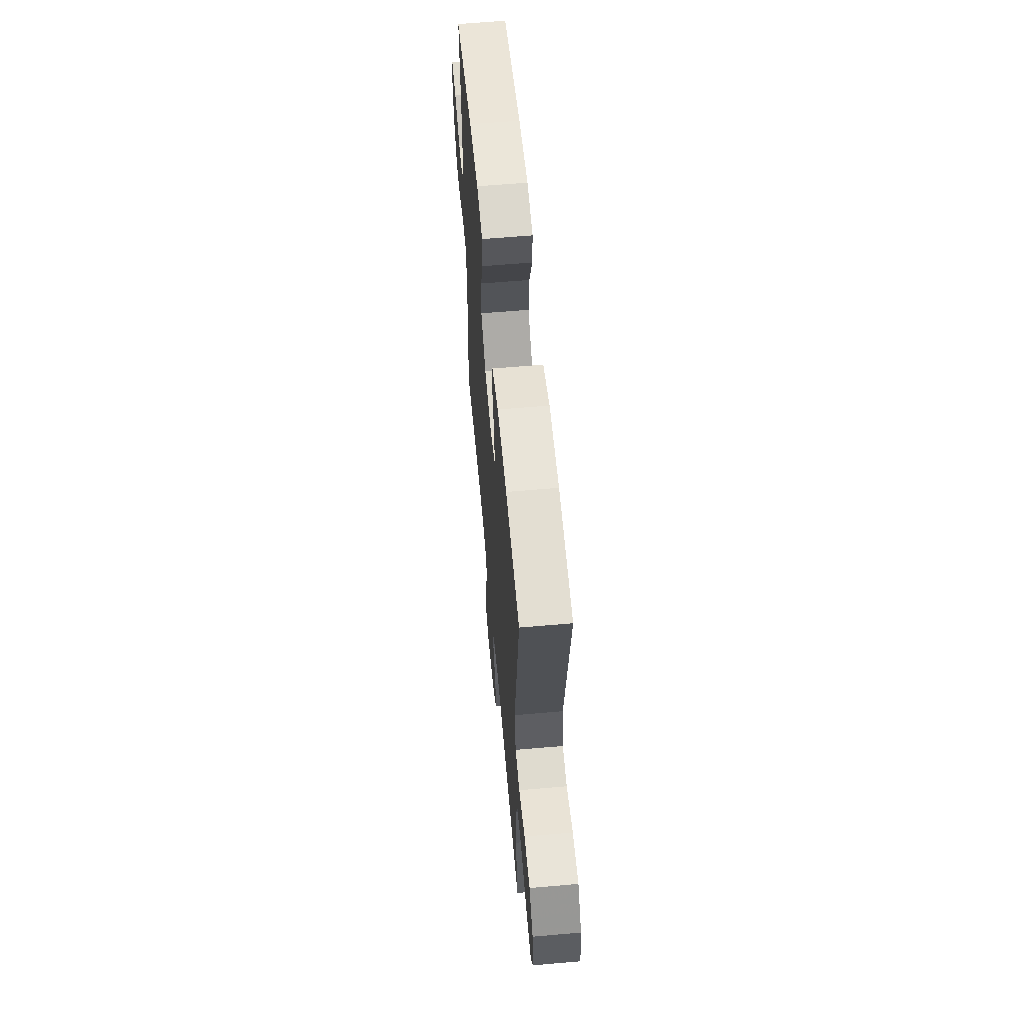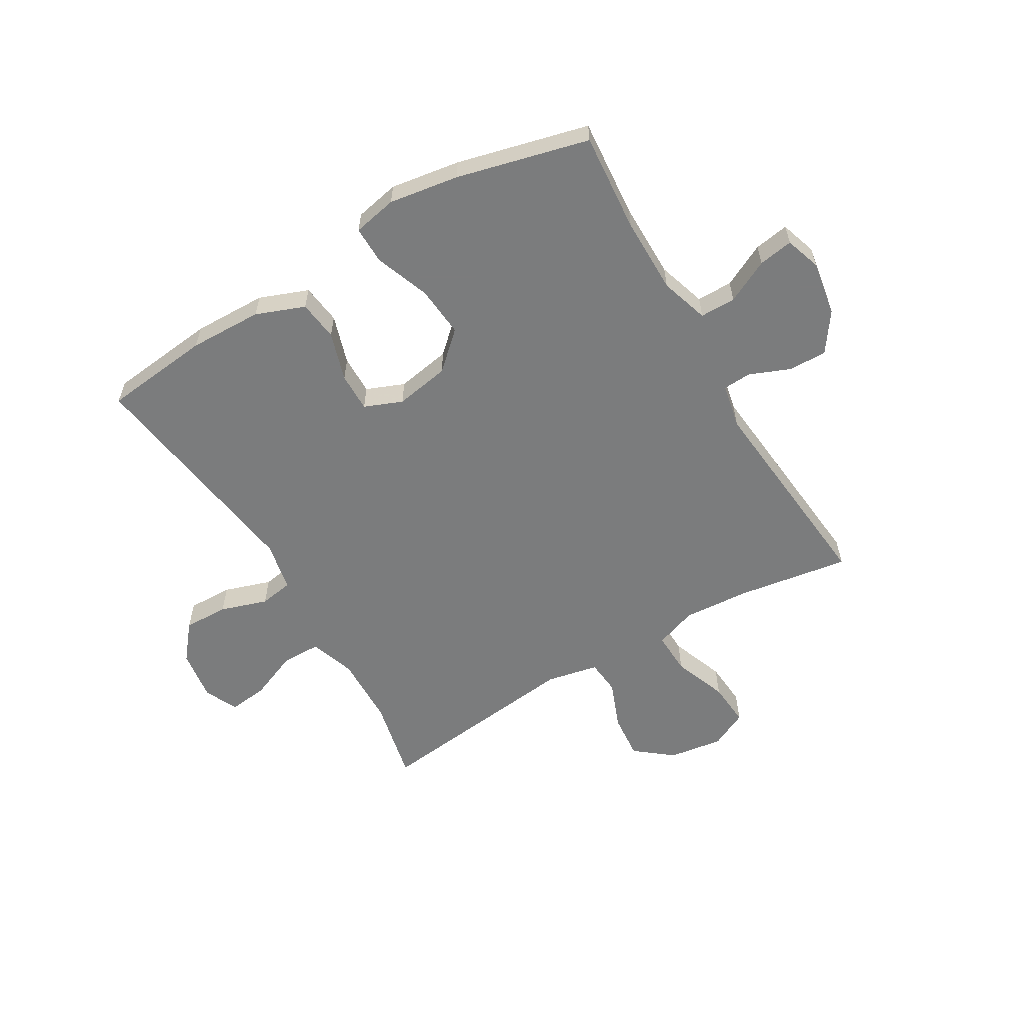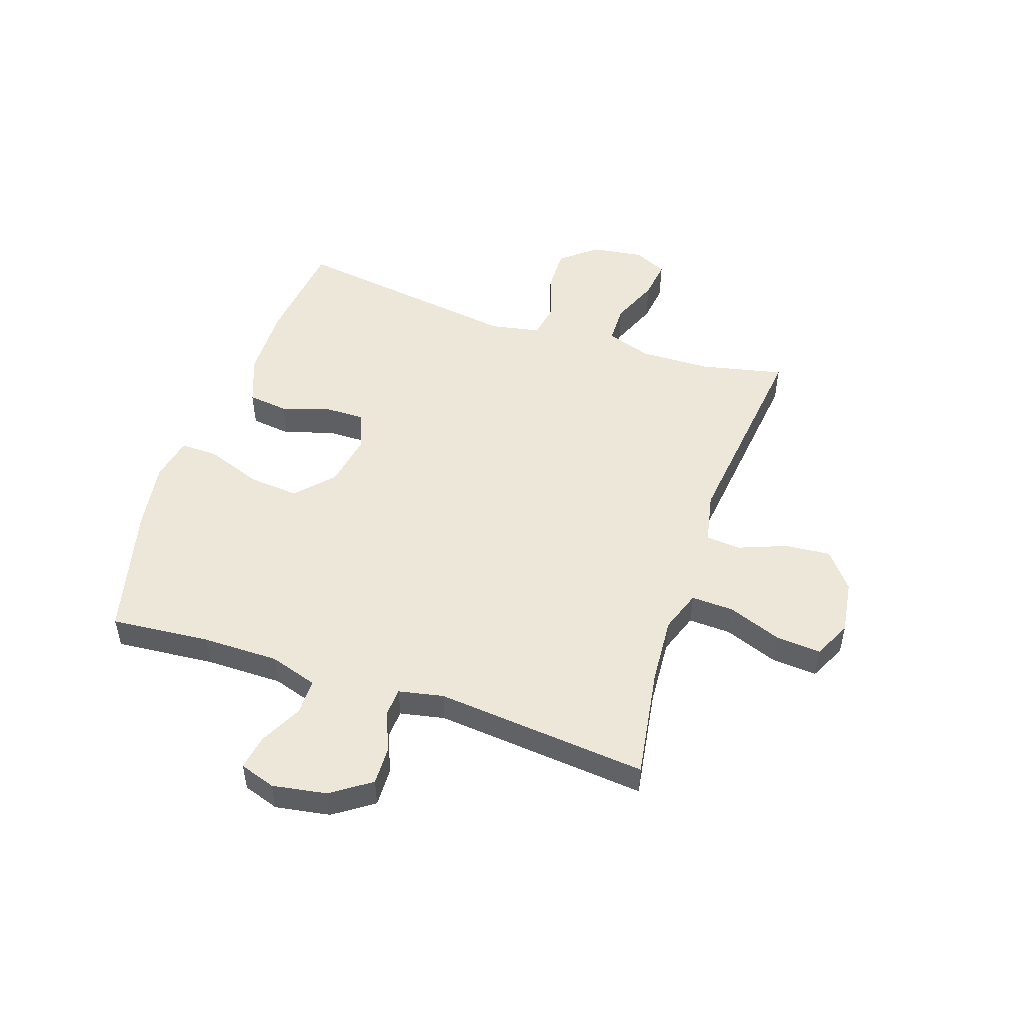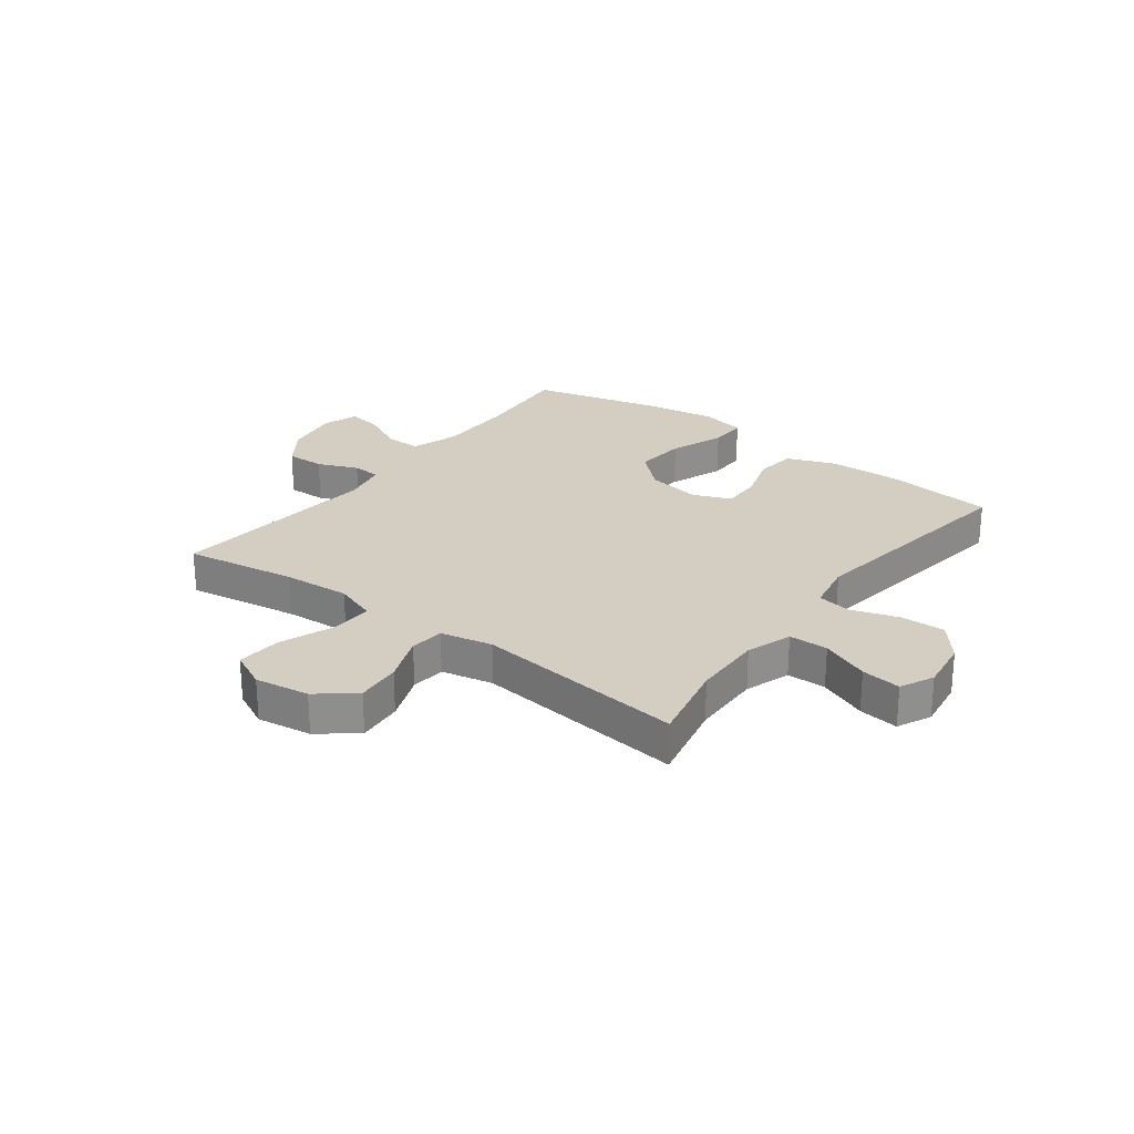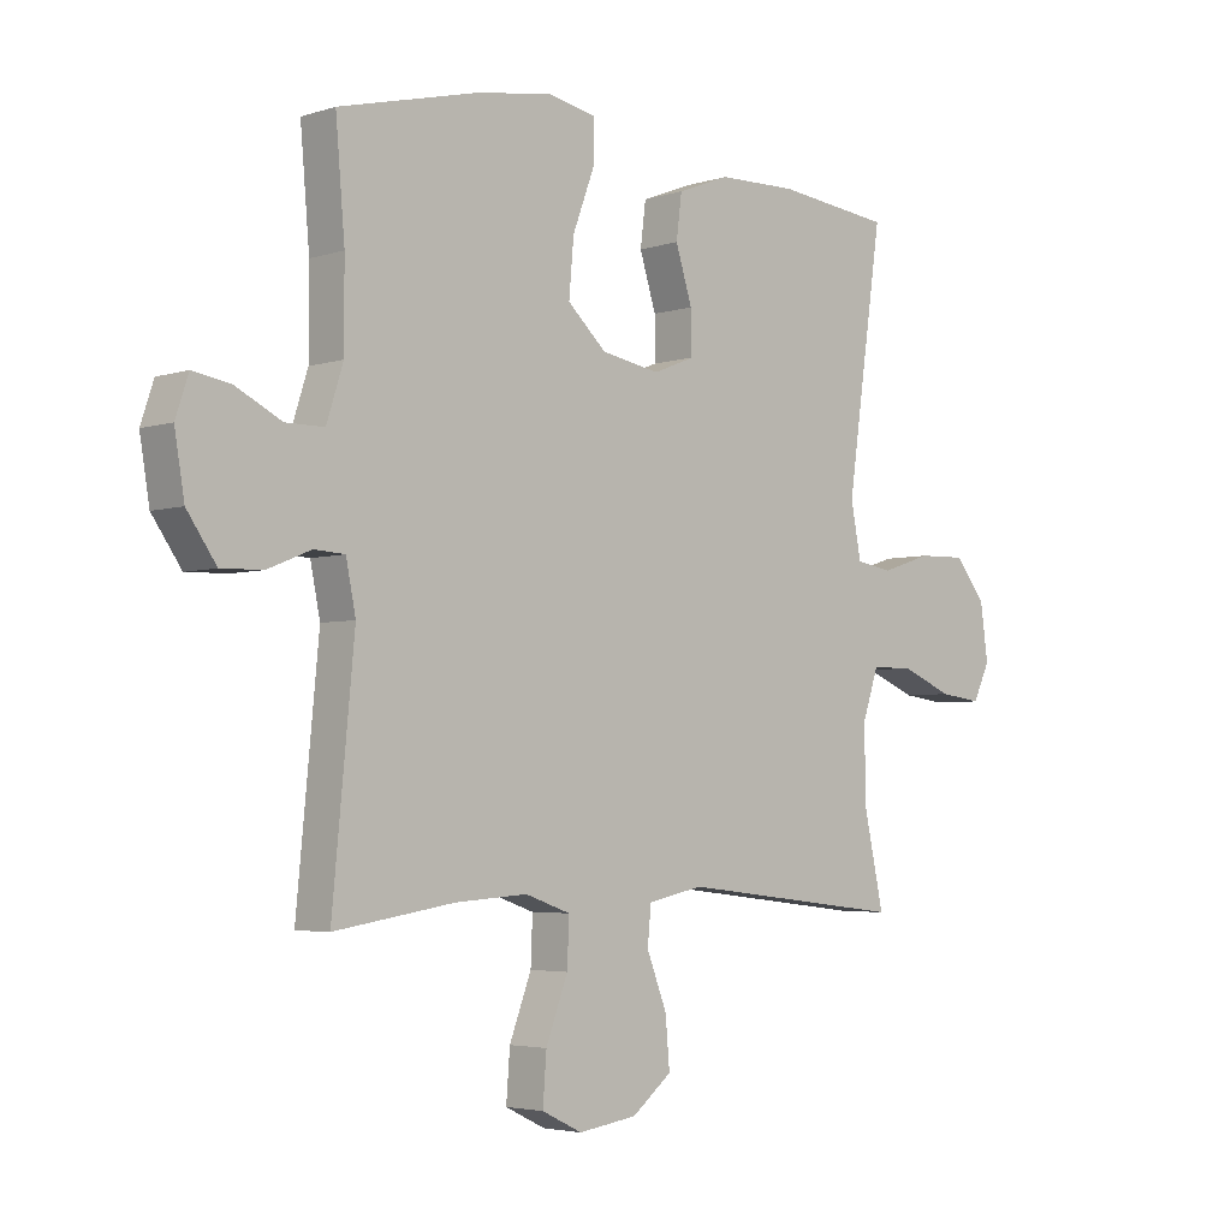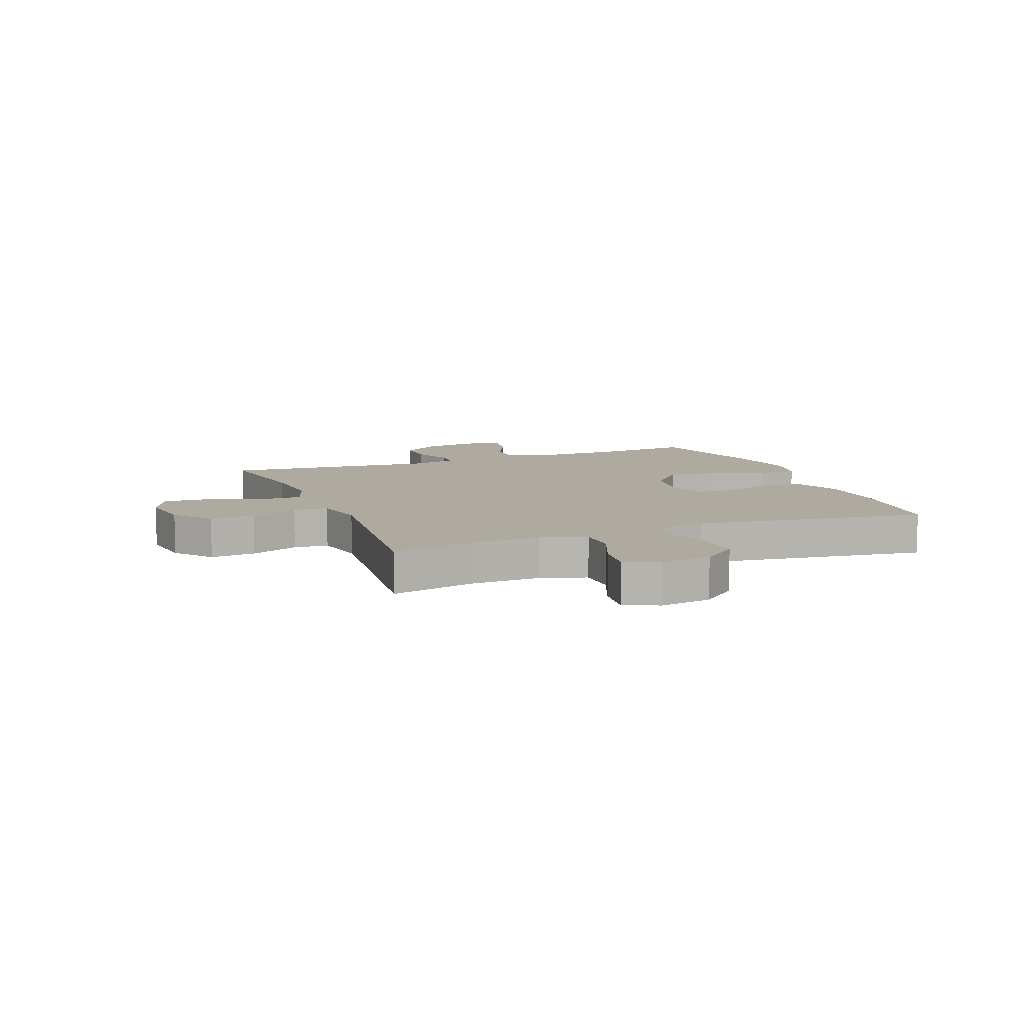
<metadata>
{"format":"obj","ext":"obj","renderer":"f3d","projection":"perspective","resolution":1024,"background":"white","views":[{"elev":61.3,"azim":-95.1,"up":"+Z"},{"elev":-58.7,"azim":30.5,"up":"+Y"},{"elev":50.2,"azim":108.6,"up":"+Y"},{"elev":25.3,"azim":-143.1,"up":"+Y"},{"elev":-3.9,"azim":136.2,"up":"+Z"},{"elev":9.4,"azim":-111.7,"up":"+Y"}]}
</metadata>
<code>
v -0.5 0.07 -0.5
v -0.468 0.07 -0.353
v -0.465 0.07 -0.229
v -0.492 0.07 -0.149
v -0.561 0.07 -0.148
v -0.646 0.07 -0.183
v -0.716 0.07 -0.192
v -0.744 0.07 -0.133
v -0.731 0.07 -0.042
v -0.68 0.07 0.021
v -0.601 0.07 0.019
v -0.518 0.07 -0.008
v -0.458 0.07 0.002
v -0.441 0.07 0.09
v -0.5 0.07 0.5
v -0.311 0.07 0.521
v -0.182 0.07 0.518
v -0.096 0.07 0.485
v -0.087 0.07 0.414
v -0.114 0.07 0.328
v -0.115 0.07 0.259
v -0.048 0.07 0.232
v 0.048 0.07 0.249
v 0.112 0.07 0.308
v 0.104 0.07 0.398
v 0.068 0.07 0.494
v 0.067 0.07 0.561
v 0.145 0.07 0.577
v 0.268 0.07 0.558
v 0.5 0.07 0.5
v 0.485 0.07 0.325
v 0.485 0.07 0.191
v 0.512 0.07 0.106
v 0.575 0.07 0.106
v 0.651 0.07 0.144
v 0.712 0.07 0.154
v 0.733 0.07 0.091
v 0.717 0.07 -0.005
v 0.669 0.07 -0.074
v 0.601 0.07 -0.072
v 0.53 0.07 -0.043
v 0.48 0.07 -0.046
v 0.464 0.07 -0.125
v 0.5 0.07 -0.5
v 0.303 0.07 -0.469
v 0.185 0.07 -0.461
v 0.111 0.07 -0.487
v 0.114 0.07 -0.562
v 0.15 0.07 -0.657
v 0.156 0.07 -0.736
v 0.09 0.07 -0.768
v -0.006 0.07 -0.754
v -0.071 0.07 -0.702
v -0.064 0.07 -0.622
v -0.031 0.07 -0.537
v -0.037 0.07 -0.476
v -0.128 0.07 -0.457
v -0.5 0 -0.5
v -0.468 0 -0.353
v -0.465 0 -0.229
v -0.492 0 -0.149
v -0.561 0 -0.148
v -0.646 0 -0.183
v -0.716 0 -0.192
v -0.744 0 -0.133
v -0.731 0 -0.042
v -0.68 0 0.021
v -0.601 0 0.019
v -0.518 0 -0.008
v -0.458 0 0.002
v -0.441 0 0.09
v -0.5 0 0.5
v -0.311 0 0.521
v -0.182 0 0.518
v -0.096 0 0.485
v -0.087 0 0.414
v -0.114 0 0.328
v -0.115 0 0.259
v -0.048 0 0.232
v 0.048 0 0.249
v 0.112 0 0.308
v 0.104 0 0.398
v 0.068 0 0.494
v 0.067 0 0.561
v 0.145 0 0.577
v 0.268 0 0.558
v 0.5 0 0.5
v 0.485 0 0.325
v 0.485 0 0.191
v 0.512 0 0.106
v 0.575 0 0.106
v 0.651 0 0.144
v 0.712 0 0.154
v 0.733 0 0.091
v 0.717 0 -0.005
v 0.669 0 -0.074
v 0.601 0 -0.072
v 0.53 0 -0.043
v 0.48 0 -0.046
v 0.464 0 -0.125
v 0.5 0 -0.5
v 0.303 0 -0.469
v 0.185 0 -0.461
v 0.111 0 -0.487
v 0.114 0 -0.562
v 0.15 0 -0.657
v 0.156 0 -0.736
v 0.09 0 -0.768
v -0.006 0 -0.754
v -0.071 0 -0.702
v -0.064 0 -0.622
v -0.031 0 -0.537
v -0.037 0 -0.476
v -0.128 0 -0.457
f 52 53 54 55
f 52 55 56
f 51 52 56
f 48 49 50 51
f 47 48 51 56
f 46 47 56 57
f 43 44 45
f 42 43 45 46
f 38 39 40 41
f 38 41 42
f 37 38 42
f 34 35 36 37
f 33 34 37 42
f 32 33 42 46
f 28 29 30 31
f 25 26 27 28
f 24 25 28 31
f 23 24 31 32
f 17 18 19 20
f 17 20 21
f 14 15 16 17
f 13 14 17 21
f 9 10 11 12
f 7 8 9 12
f 5 6 7 12
f 4 5 12 13
f 3 4 13 21
f 57 1 2
f 22 23 32 46
f 21 22 46 57
f 2 3 21 57
f 112 111 110 109
f 113 112 109
f 113 109 108
f 108 107 106 105
f 113 108 105 104
f 114 113 104 103
f 102 101 100
f 103 102 100 99
f 98 97 96 95
f 99 98 95
f 99 95 94
f 94 93 92 91
f 99 94 91 90
f 103 99 90 89
f 88 87 86 85
f 85 84 83 82
f 88 85 82 81
f 89 88 81 80
f 77 76 75 74
f 78 77 74
f 74 73 72 71
f 78 74 71 70
f 69 68 67 66
f 69 66 65 64
f 69 64 63 62
f 70 69 62 61
f 78 70 61 60
f 59 58 114
f 103 89 80 79
f 114 103 79 78
f 114 78 60 59
f 1 58 59 2
f 2 59 60 3
f 3 60 61 4
f 4 61 62 5
f 5 62 63 6
f 6 63 64 7
f 7 64 65 8
f 8 65 66 9
f 9 66 67 10
f 10 67 68 11
f 11 68 69 12
f 12 69 70 13
f 13 70 71 14
f 14 71 72 15
f 15 72 73 16
f 16 73 74 17
f 17 74 75 18
f 18 75 76 19
f 19 76 77 20
f 20 77 78 21
f 21 78 79 22
f 22 79 80 23
f 23 80 81 24
f 24 81 82 25
f 25 82 83 26
f 26 83 84 27
f 27 84 85 28
f 28 85 86 29
f 29 86 87 30
f 30 87 88 31
f 31 88 89 32
f 32 89 90 33
f 33 90 91 34
f 34 91 92 35
f 35 92 93 36
f 36 93 94 37
f 37 94 95 38
f 38 95 96 39
f 39 96 97 40
f 40 97 98 41
f 41 98 99 42
f 42 99 100 43
f 43 100 101 44
f 44 101 102 45
f 45 102 103 46
f 46 103 104 47
f 47 104 105 48
f 48 105 106 49
f 49 106 107 50
f 50 107 108 51
f 51 108 109 52
f 52 109 110 53
f 53 110 111 54
f 54 111 112 55
f 55 112 113 56
f 56 113 114 57
f 57 114 58 1

</code>
